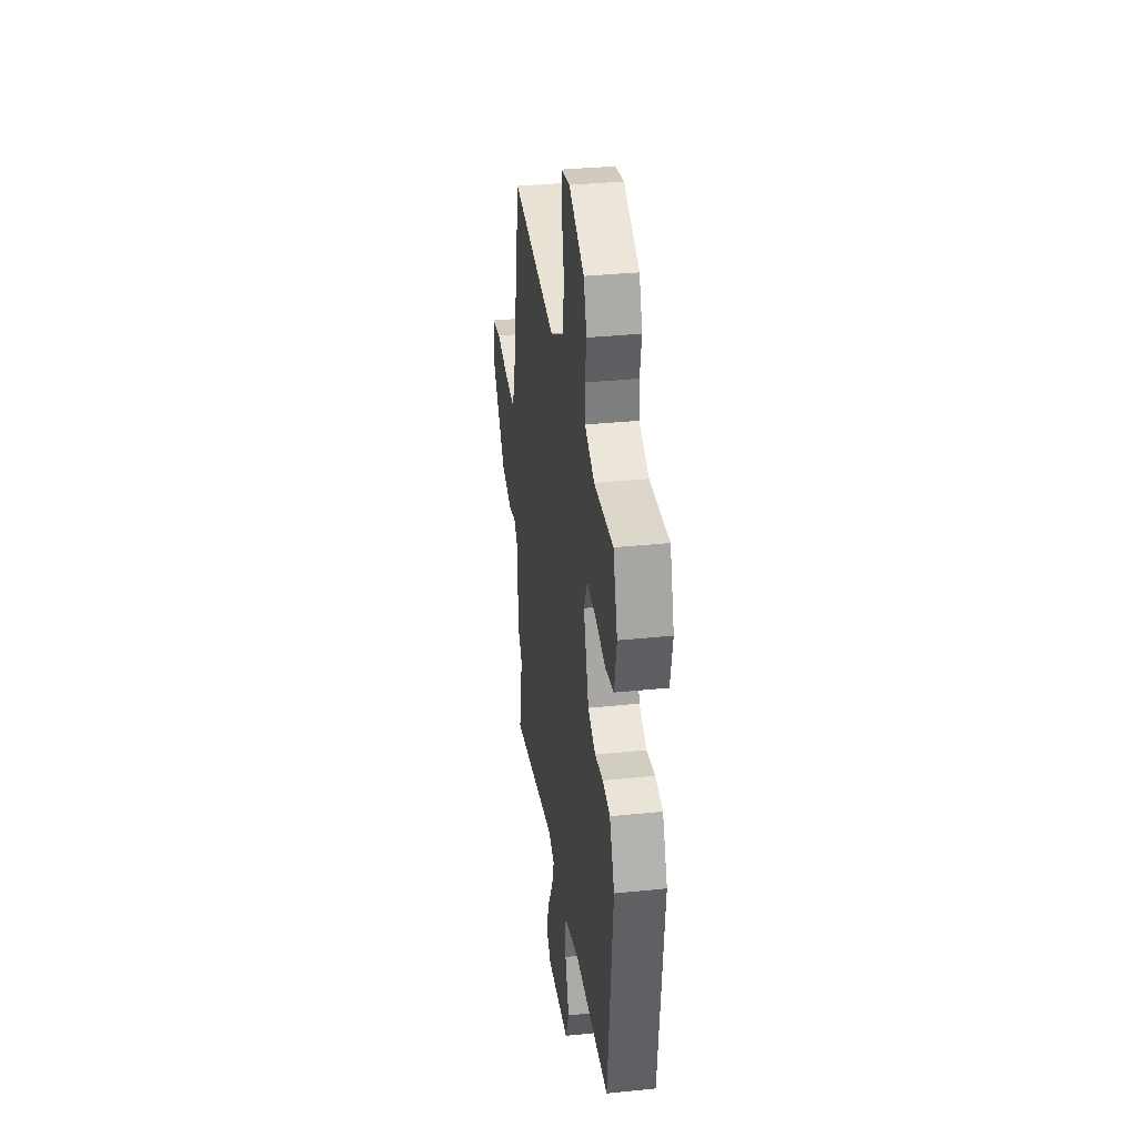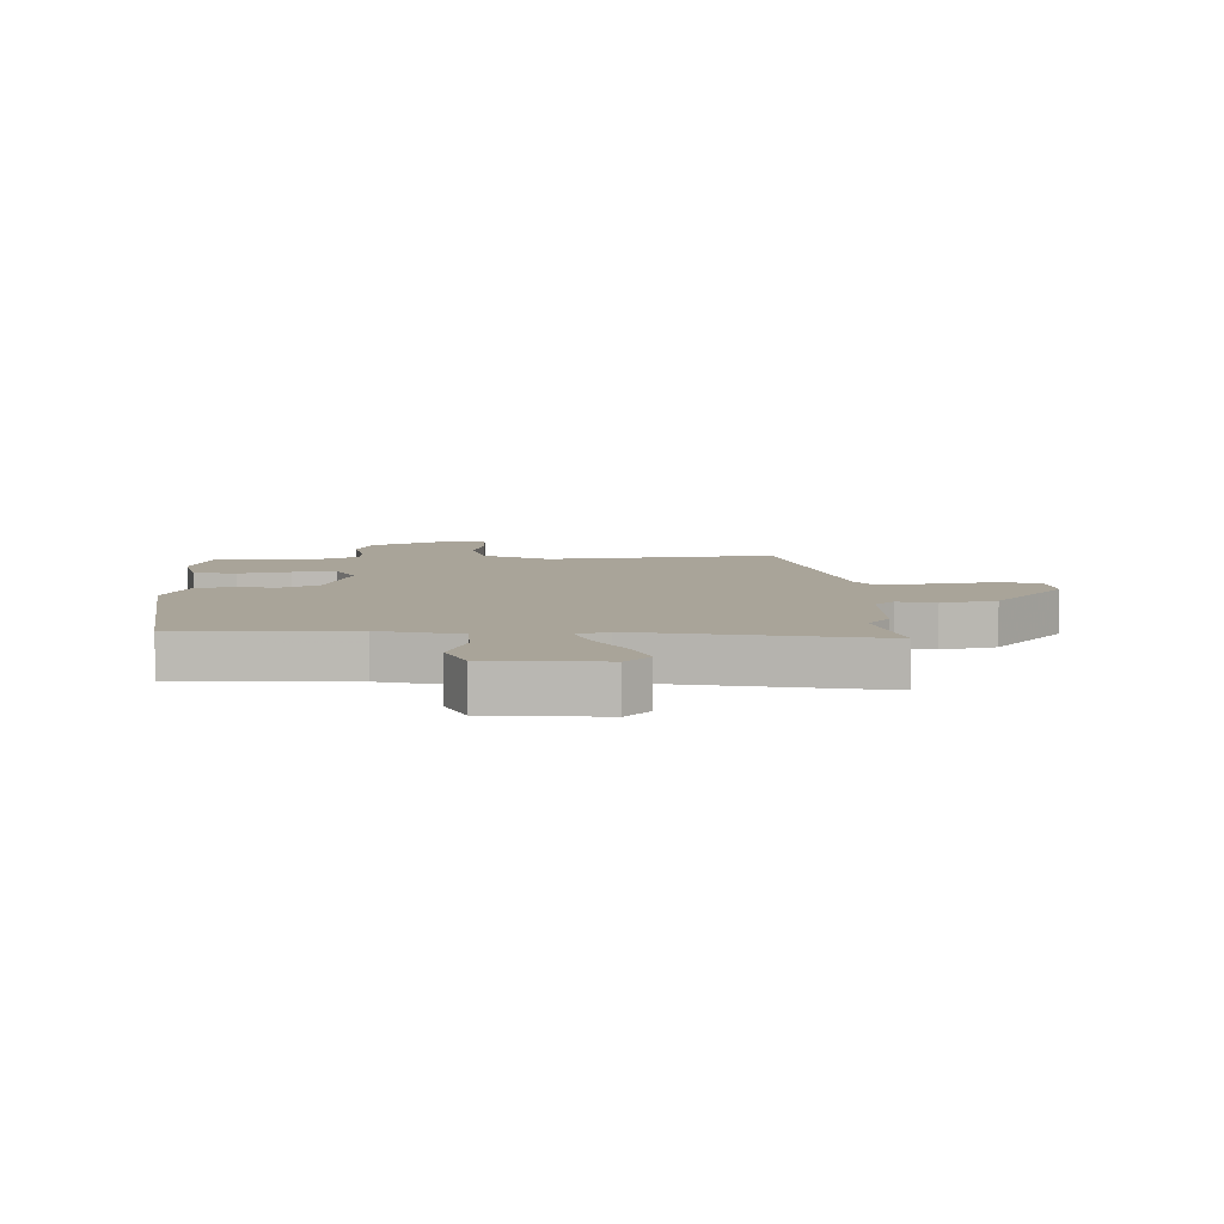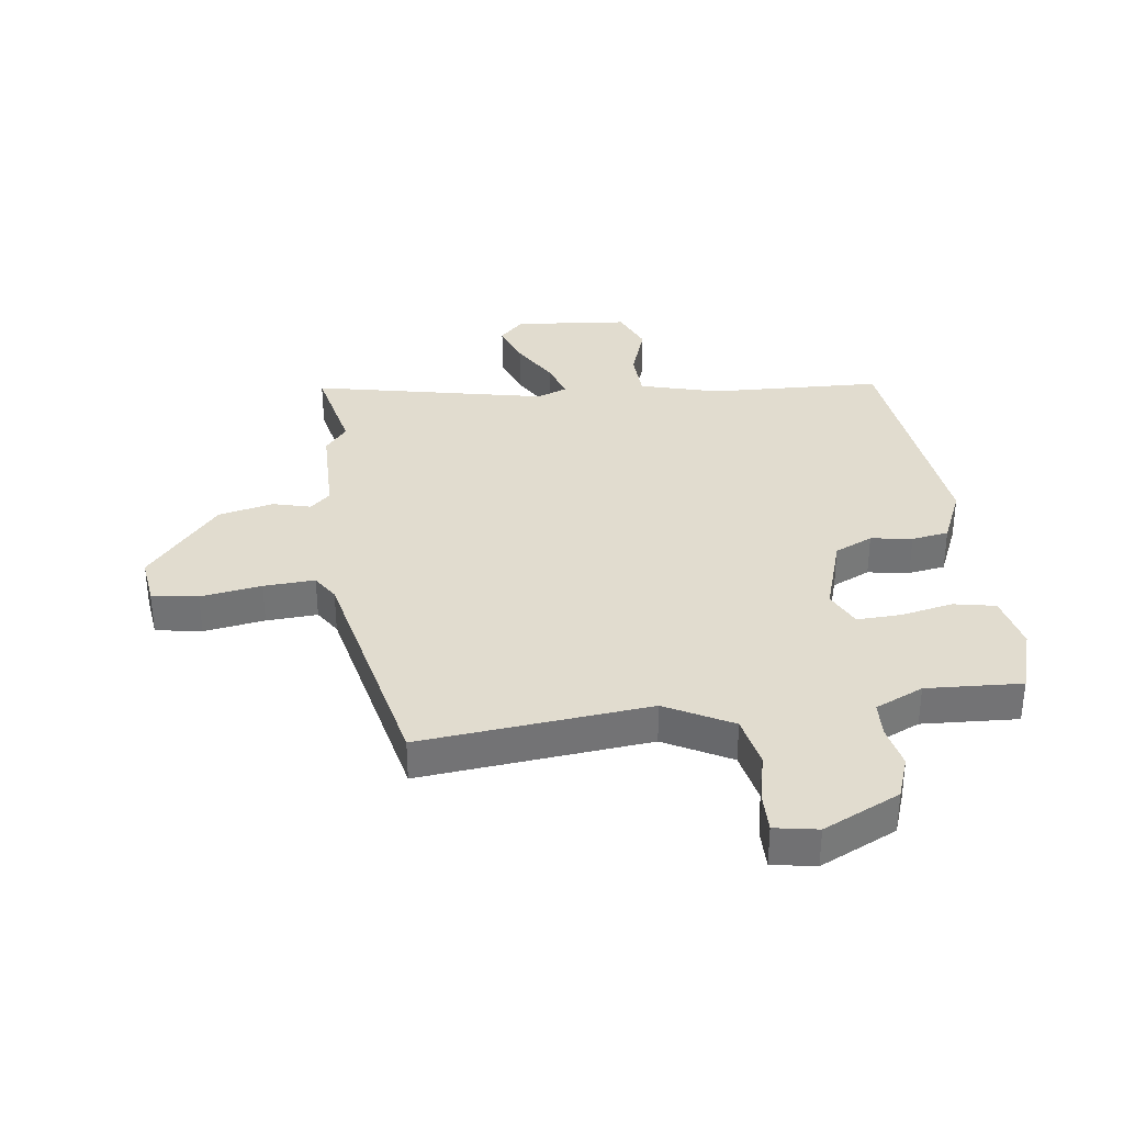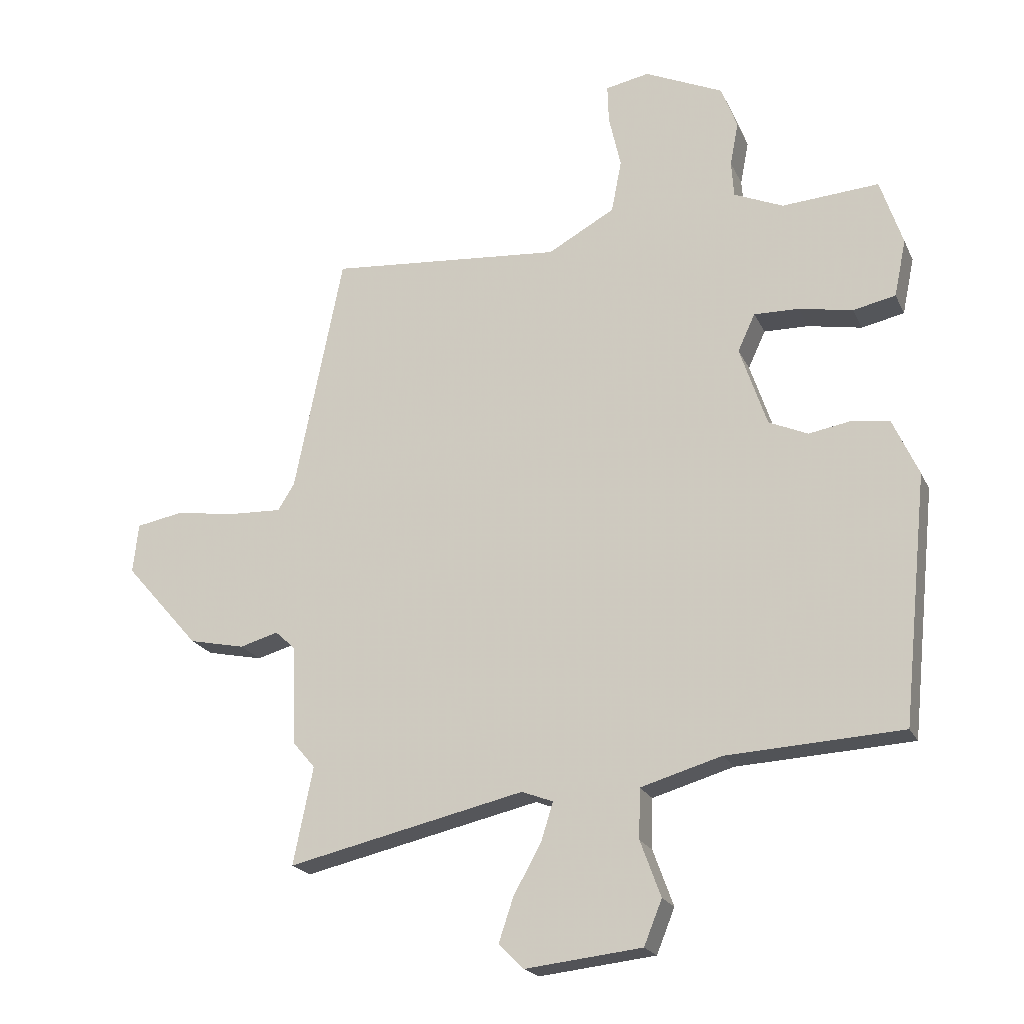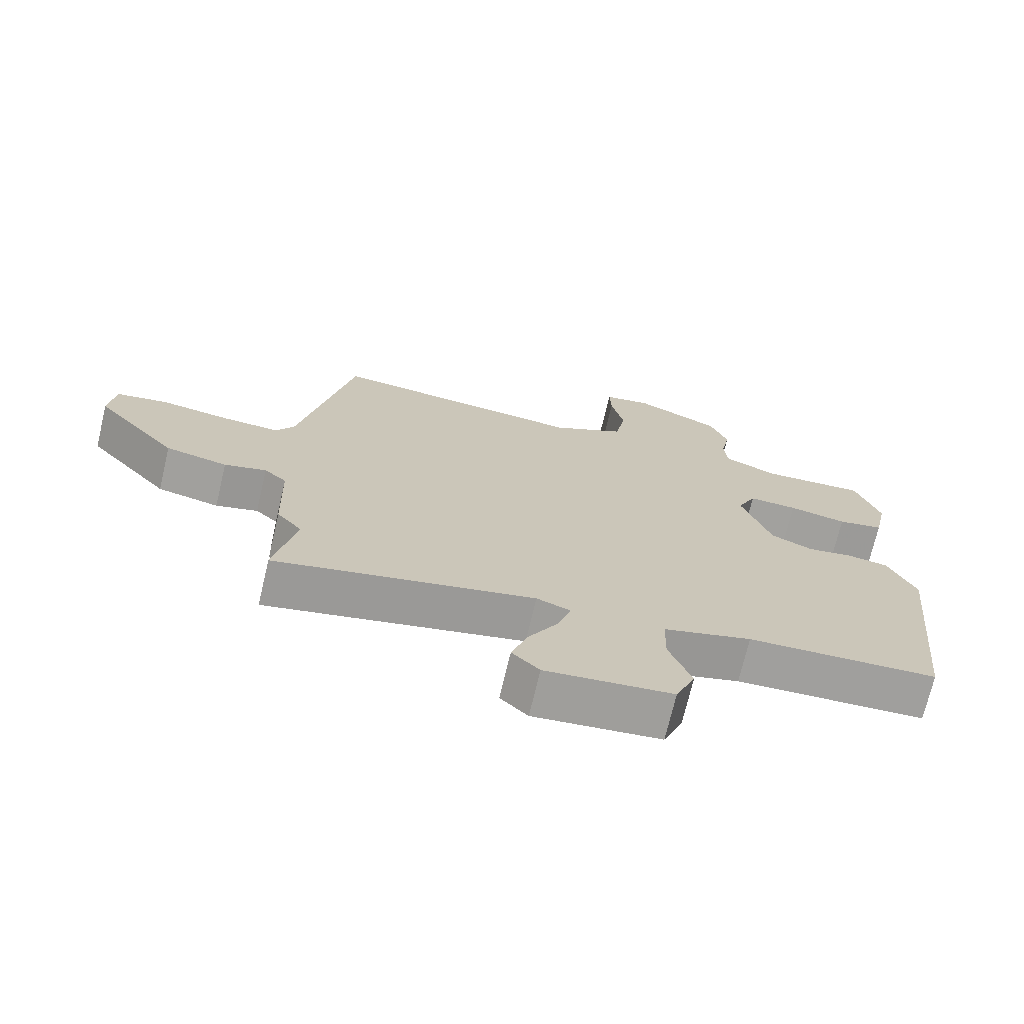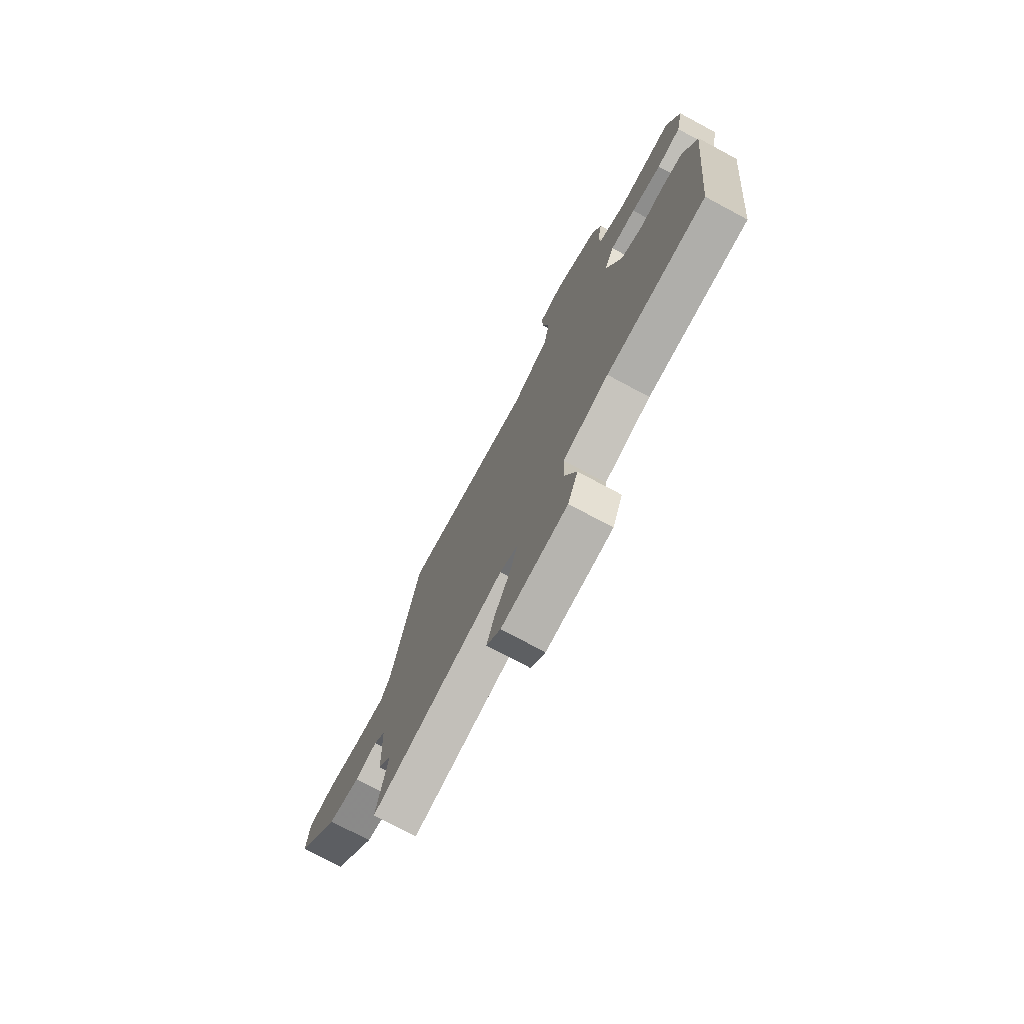
<metadata>
{"format":"obj","ext":"obj","renderer":"f3d","projection":"perspective","resolution":1024,"background":"white","views":[{"elev":34.7,"azim":82.2,"up":"+Z"},{"elev":7.2,"azim":176.7,"up":"+Y"},{"elev":34.4,"azim":-8.3,"up":"+Y"},{"elev":-21.0,"azim":19.6,"up":"+Z"},{"elev":-71.8,"azim":-13.3,"up":"+Z"},{"elev":-74.8,"azim":61.8,"up":"+Z"}]}
</metadata>
<code>
v -0.457 0.07 0.489
v -0.067 0.07 0.455
v 0.045 0.07 0.517
v 0.062 0.07 0.605
v 0.042 0.07 0.694
v 0.04 0.07 0.758
v 0.113 0.07 0.772
v 0.244 0.07 0.712
v 0.271 0.07 0.64
v 0.257 0.07 0.567
v 0.261 0.07 0.507
v 0.343 0.07 0.471
v 0.505 0.07 0.482
v 0.542 0.07 0.37
v 0.522 0.07 0.275
v 0.451 0.07 0.26
v 0.362 0.07 0.277
v 0.287 0.07 0.279
v 0.258 0.07 0.217
v 0.303 0.07 0.083
v 0.368 0.07 0.054
v 0.438 0.07 0.066
v 0.501 0.07 0.057
v 0.544 0.07 -0.038
v 0.501 0.07 -0.45
v 0.209 0.07 -0.465
v 0.074 0.07 -0.504
v 0.072 0.07 -0.587
v 0.106 0.07 -0.68
v 0.076 0.07 -0.754
v -0.118 0.07 -0.775
v -0.16 0.07 -0.734
v -0.135 0.07 -0.66
v -0.089 0.07 -0.578
v -0.069 0.07 -0.514
v -0.121 0.07 -0.494
v -0.517 0.07 -0.583
v -0.484 0.07 -0.421
v -0.522 0.07 -0.376
v -0.527 0.07 -0.211
v -0.561 0.07 -0.18
v -0.625 0.07 -0.198
v -0.719 0.07 -0.178
v -0.844 0.07 -0.035
v -0.835 0.07 0.048
v -0.757 0.07 0.062
v -0.653 0.07 0.047
v -0.566 0.07 0.043
v -0.538 0.07 0.088
v -0.457 0 0.489
v -0.067 0 0.455
v 0.045 0 0.517
v 0.062 0 0.605
v 0.042 0 0.694
v 0.04 0 0.758
v 0.113 0 0.772
v 0.244 0 0.712
v 0.271 0 0.64
v 0.257 0 0.567
v 0.261 0 0.507
v 0.343 0 0.471
v 0.505 0 0.482
v 0.542 0 0.37
v 0.522 0 0.275
v 0.451 0 0.26
v 0.362 0 0.277
v 0.287 0 0.279
v 0.258 0 0.217
v 0.303 0 0.083
v 0.368 0 0.054
v 0.438 0 0.066
v 0.501 0 0.057
v 0.544 0 -0.038
v 0.501 0 -0.45
v 0.209 0 -0.465
v 0.074 0 -0.504
v 0.072 0 -0.587
v 0.106 0 -0.68
v 0.076 0 -0.754
v -0.118 0 -0.775
v -0.16 0 -0.734
v -0.135 0 -0.66
v -0.089 0 -0.578
v -0.069 0 -0.514
v -0.121 0 -0.494
v -0.517 0 -0.583
v -0.484 0 -0.421
v -0.522 0 -0.376
v -0.527 0 -0.211
v -0.561 0 -0.18
v -0.625 0 -0.198
v -0.719 0 -0.178
v -0.844 0 -0.035
v -0.835 0 0.048
v -0.757 0 0.062
v -0.653 0 0.047
v -0.566 0 0.043
v -0.538 0 0.088
f 45 46 47
f 44 45 47
f 43 44 47
f 42 43 47
f 41 42 47
f 40 41 47 48
f 38 39 40
f 38 40 48 49
f 36 37 38
f 32 33 34
f 31 32 34
f 30 31 34
f 29 30 34
f 28 29 34
f 27 28 34 35
f 26 27 35 36
f 24 25 26
f 23 24 26
f 22 23 26
f 21 22 26
f 36 38 49
f 26 36 49
f 21 26 49
f 20 21 49
f 15 16 17
f 14 15 17
f 13 14 17
f 12 13 17
f 11 12 17 18
f 8 9 10
f 7 8 10
f 6 7 10
f 5 6 10
f 4 5 10
f 3 4 10 11
f 11 18 19
f 3 11 19
f 2 3 19
f 19 20 49
f 2 19 49
f 1 2 49
f 96 95 94
f 96 94 93
f 96 93 92
f 96 92 91
f 96 91 90
f 97 96 90 89
f 89 88 87
f 98 97 89 87
f 87 86 85
f 83 82 81
f 83 81 80
f 83 80 79
f 83 79 78
f 83 78 77
f 84 83 77 76
f 85 84 76 75
f 75 74 73
f 75 73 72
f 75 72 71
f 75 71 70
f 98 87 85
f 98 85 75
f 98 75 70
f 98 70 69
f 66 65 64
f 66 64 63
f 66 63 62
f 66 62 61
f 67 66 61 60
f 59 58 57
f 59 57 56
f 59 56 55
f 59 55 54
f 59 54 53
f 60 59 53 52
f 68 67 60
f 68 60 52
f 68 52 51
f 98 69 68
f 98 68 51
f 98 51 50
f 1 50 51 2
f 2 51 52 3
f 3 52 53 4
f 4 53 54 5
f 5 54 55 6
f 6 55 56 7
f 7 56 57 8
f 8 57 58 9
f 9 58 59 10
f 10 59 60 11
f 11 60 61 12
f 12 61 62 13
f 13 62 63 14
f 14 63 64 15
f 15 64 65 16
f 16 65 66 17
f 17 66 67 18
f 18 67 68 19
f 19 68 69 20
f 20 69 70 21
f 21 70 71 22
f 22 71 72 23
f 23 72 73 24
f 24 73 74 25
f 25 74 75 26
f 26 75 76 27
f 27 76 77 28
f 28 77 78 29
f 29 78 79 30
f 30 79 80 31
f 31 80 81 32
f 32 81 82 33
f 33 82 83 34
f 34 83 84 35
f 35 84 85 36
f 36 85 86 37
f 37 86 87 38
f 38 87 88 39
f 39 88 89 40
f 40 89 90 41
f 41 90 91 42
f 42 91 92 43
f 43 92 93 44
f 44 93 94 45
f 45 94 95 46
f 46 95 96 47
f 47 96 97 48
f 48 97 98 49
f 49 98 50 1

</code>
